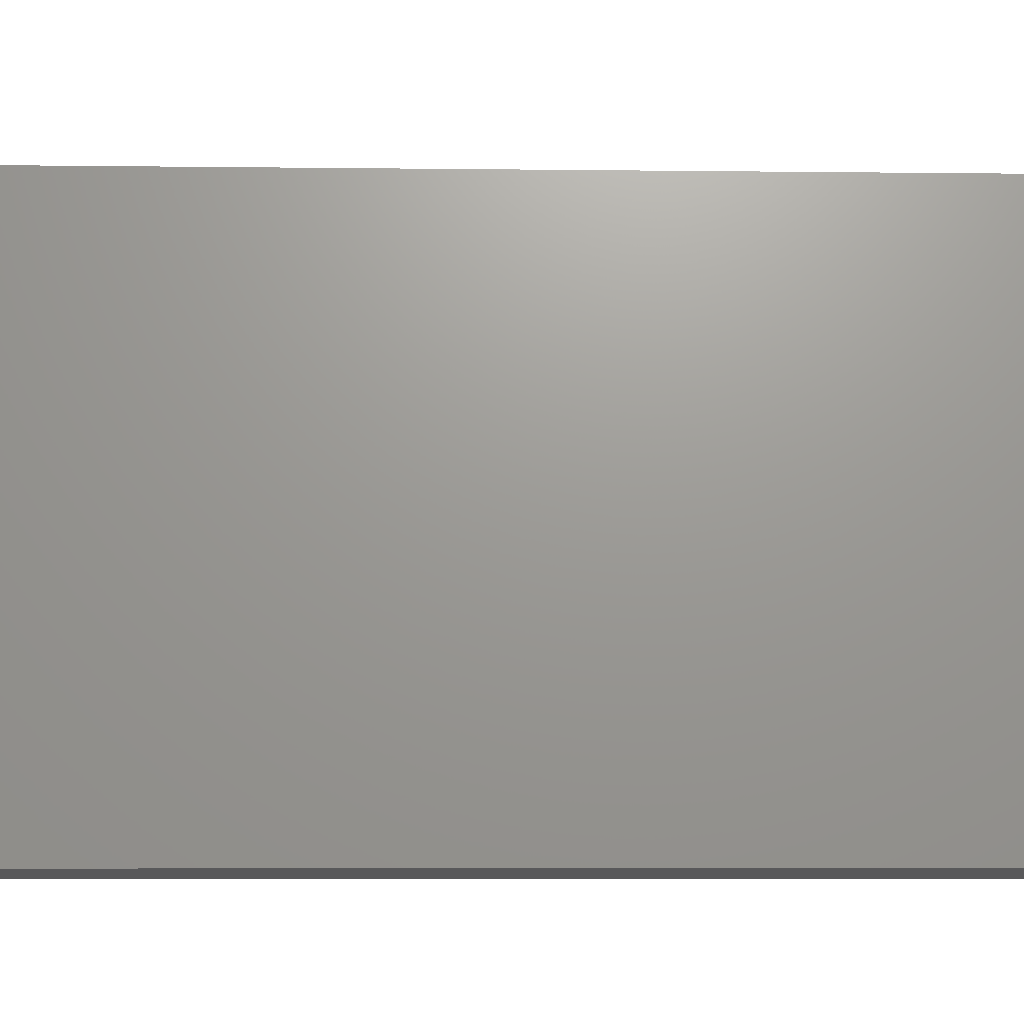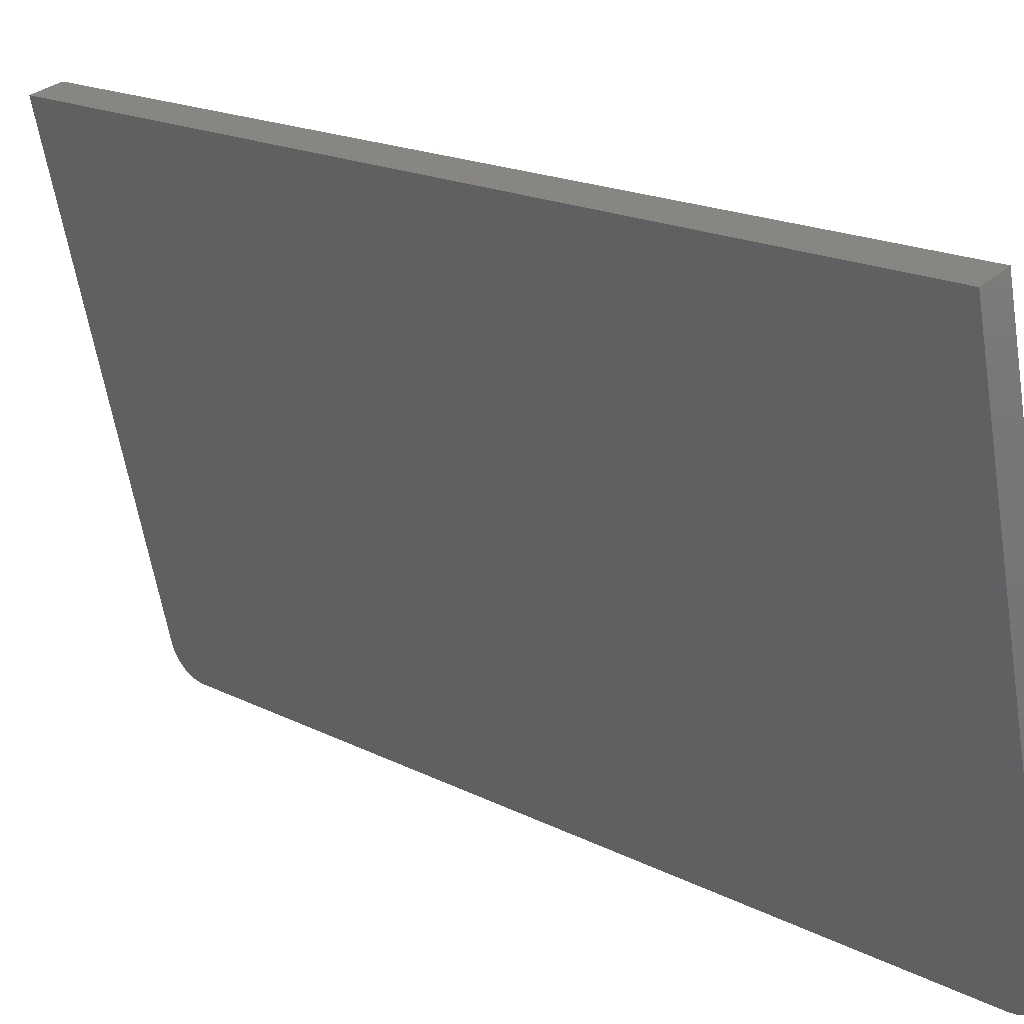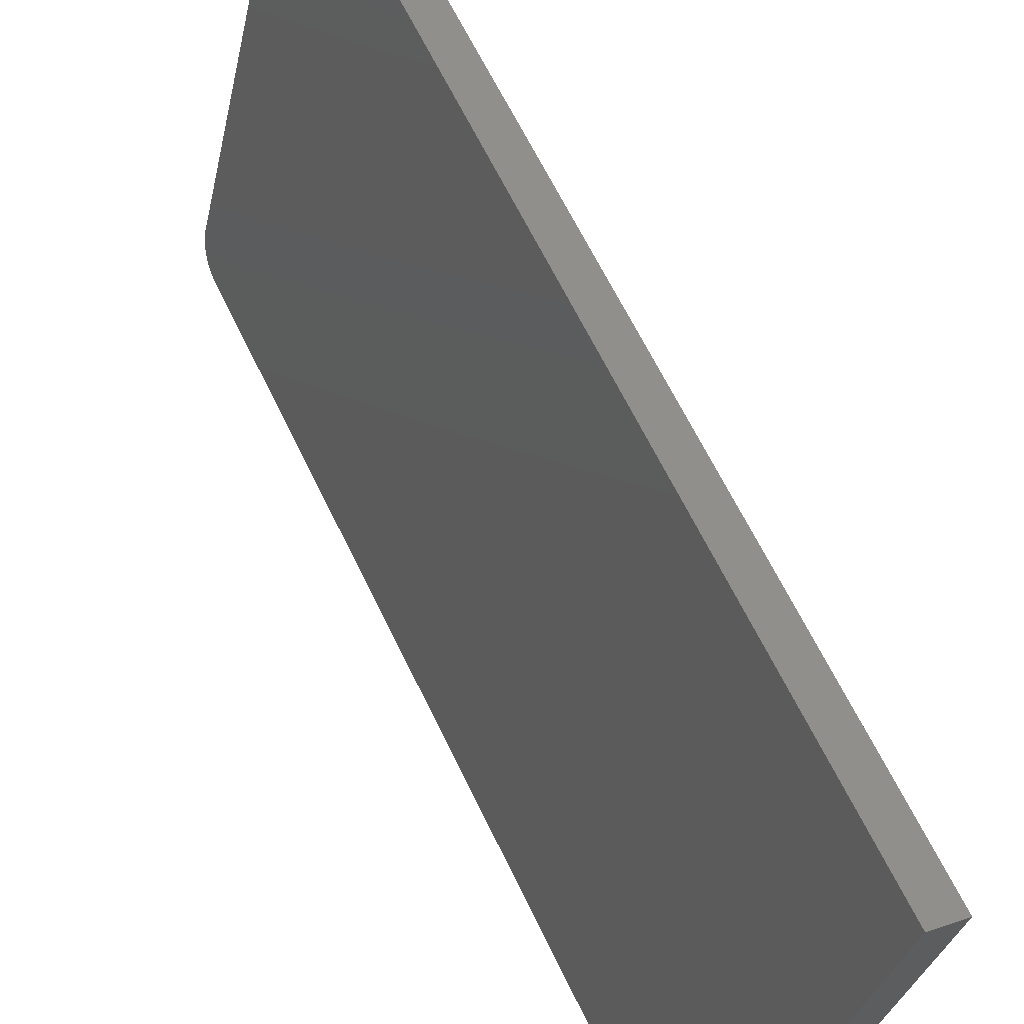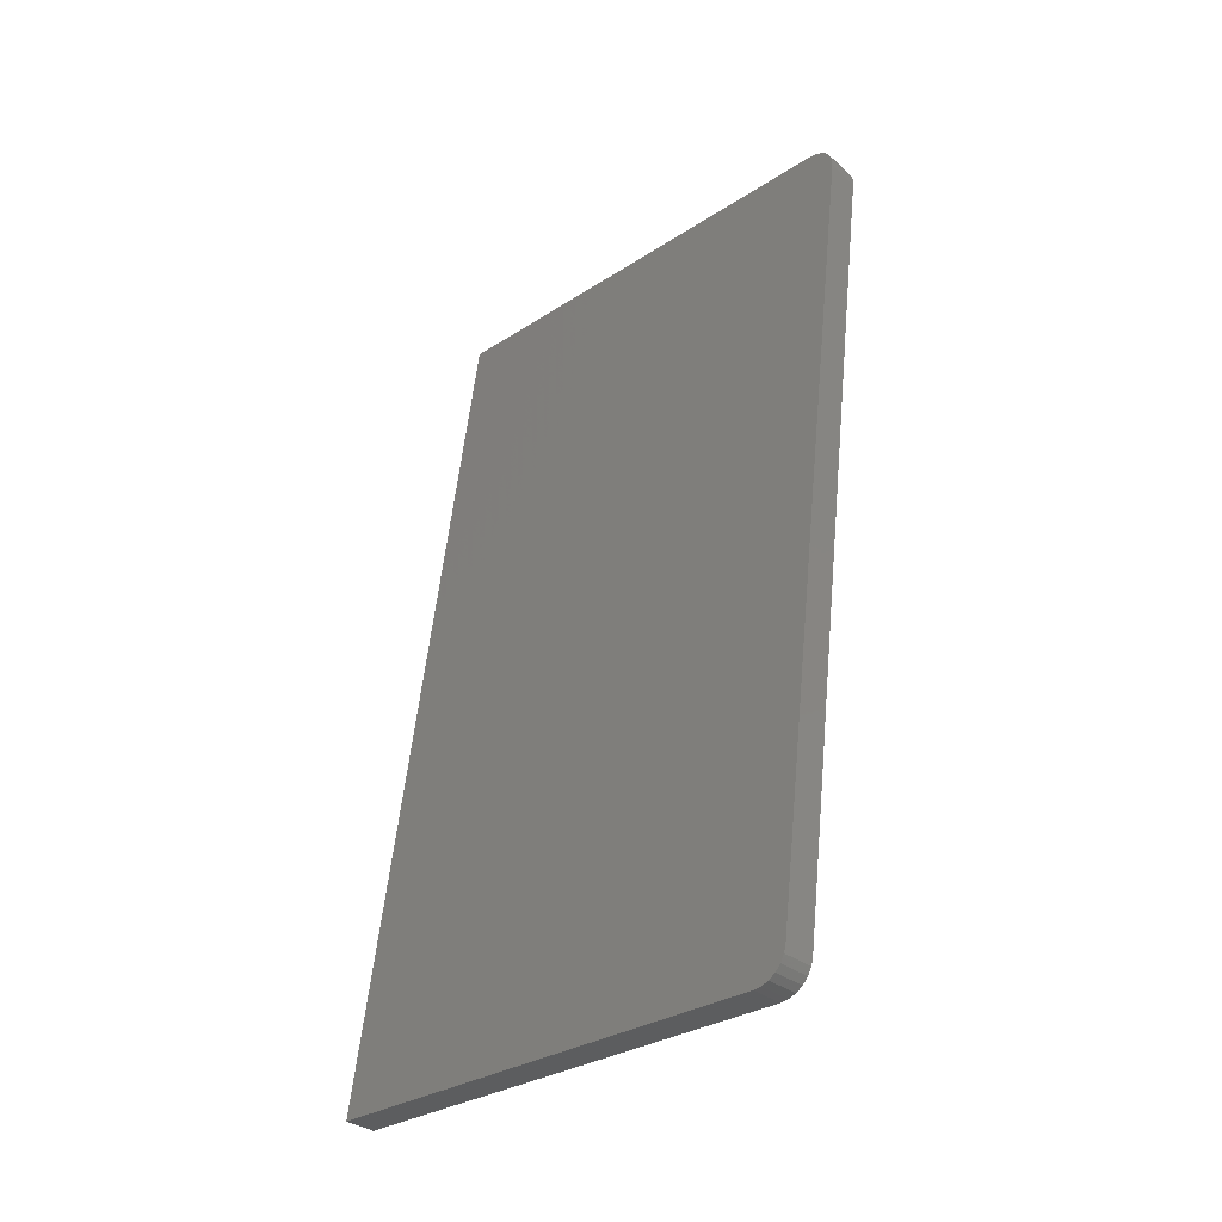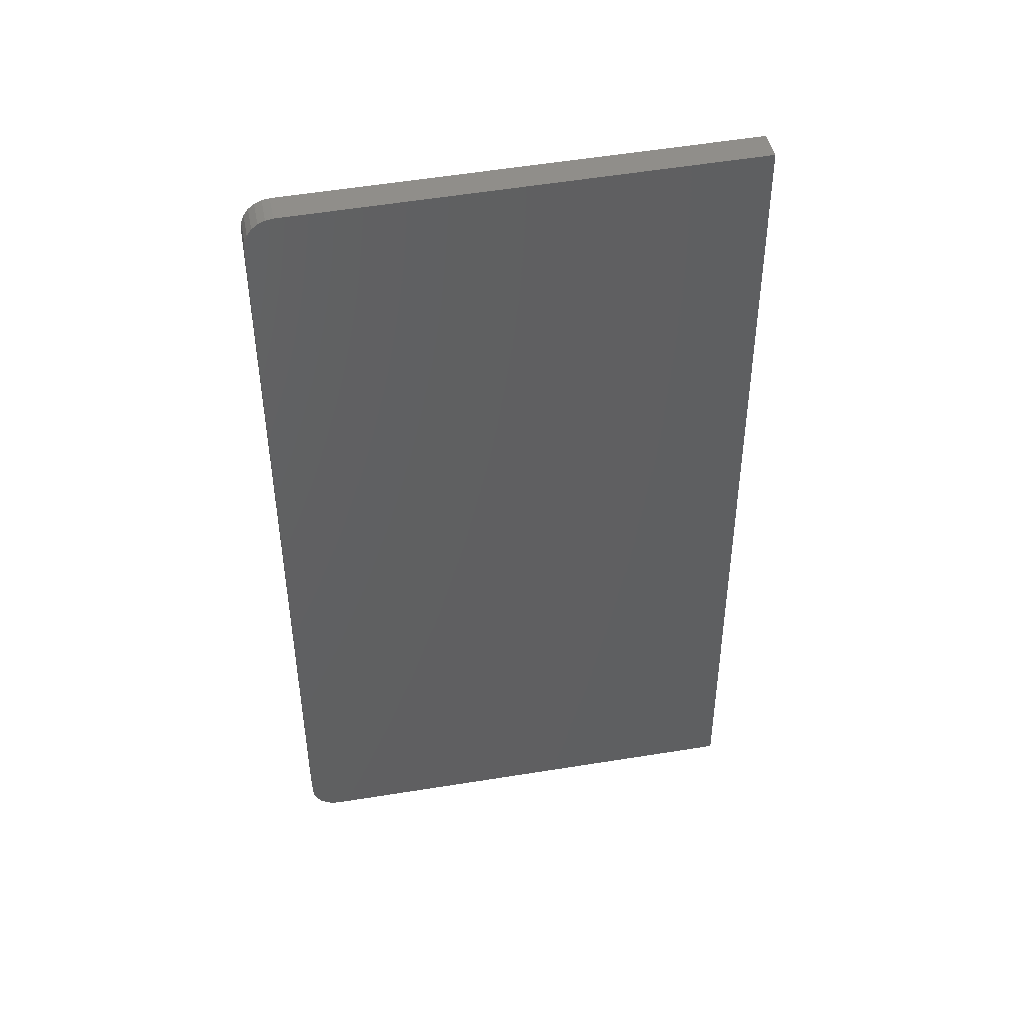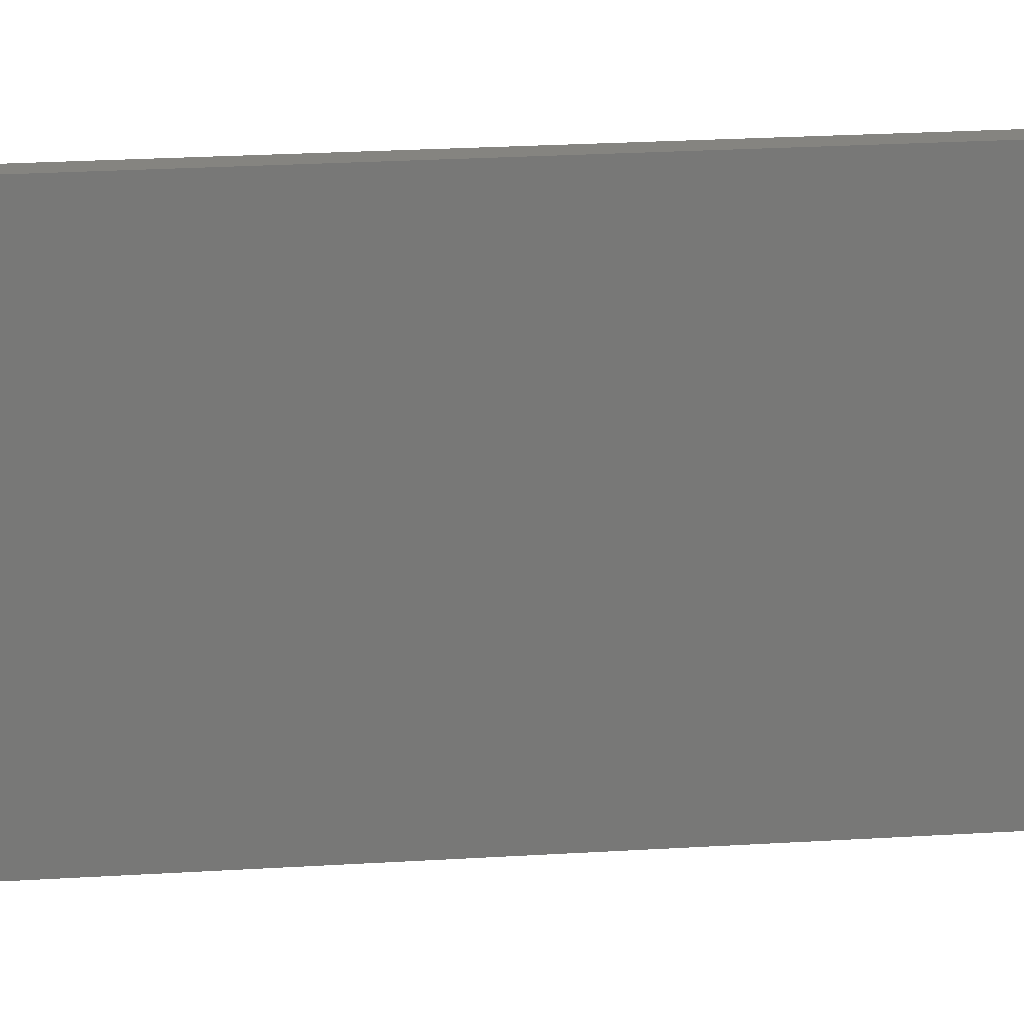
<metadata>
{"format":"stl","ext":"stl","renderer":"f3d","projection":"perspective","resolution":1024,"background":"white","views":[{"elev":-6.6,"azim":-85.4,"up":"+Z"},{"elev":17.5,"azim":142.4,"up":"+Z"},{"elev":63.7,"azim":-18.9,"up":"+Z"},{"elev":-30.5,"azim":148.3,"up":"+Y"},{"elev":37.0,"azim":-87.9,"up":"+Y"},{"elev":33.2,"azim":-87.7,"up":"+Z"}]}
</metadata>
<code>
# stl→obj: 32 verts, 60 faces
v 8795 1499 5197
v 8799 1526 5229
v 8796 1490 5196
v 8795 1508 5201
v 8795 1515 5206
v 8796 1521 5213
v 8797 1524 5221
v 8923 1548 5760
v 9041 543.2 5760
v 8903 569.4 5196
v 8915 535.8 5229
v 8904 560.6 5197
v 8906 552.4 5201
v 8913 536.9 5221
v 8911 540.2 5213
v 8908 545.4 5206
v 8762 1484 5204
v 8869 567.4 5204
v 8761 1493 5205
v 8761 1502 5209
v 8761 1509 5214
v 8762 1515 5221
v 8763 1518 5229
v 8765 1520 5237
v 8889 1542 5768
v 9006 541.2 5768
v 8881 533.8 5237
v 8870 558.6 5205
v 8872 550.4 5209
v 8874 543.4 5214
v 8876 538.1 5221
v 8878 534.9 5229
f 1 2 3
f 1 4 2
f 2 4 5
f 6 2 5
f 6 7 2
f 2 8 3
f 3 8 9
f 10 9 11
f 12 11 13
f 12 10 11
f 14 15 11
f 11 15 16
f 13 11 16
f 10 3 9
f 17 3 18
f 18 3 10
f 17 19 3
f 3 19 1
f 1 19 20
f 4 20 21
f 5 21 22
f 6 22 23
f 7 23 24
f 2 7 24
f 7 6 23
f 6 5 22
f 5 4 21
f 4 1 20
f 24 25 2
f 2 25 8
f 9 8 26
f 26 8 25
f 27 11 26
f 26 11 9
f 10 12 18
f 18 12 28
f 28 12 13
f 29 13 16
f 30 16 15
f 31 15 14
f 32 14 11
f 27 32 11
f 32 31 14
f 31 30 15
f 30 29 16
f 29 28 13
f 28 27 18
f 28 29 27
f 27 29 30
f 31 27 30
f 31 32 27
f 27 26 18
f 18 26 17
f 17 26 25
f 24 17 25
f 24 19 17
f 24 20 19
f 24 21 20
f 24 22 21
f 24 23 22

</code>
